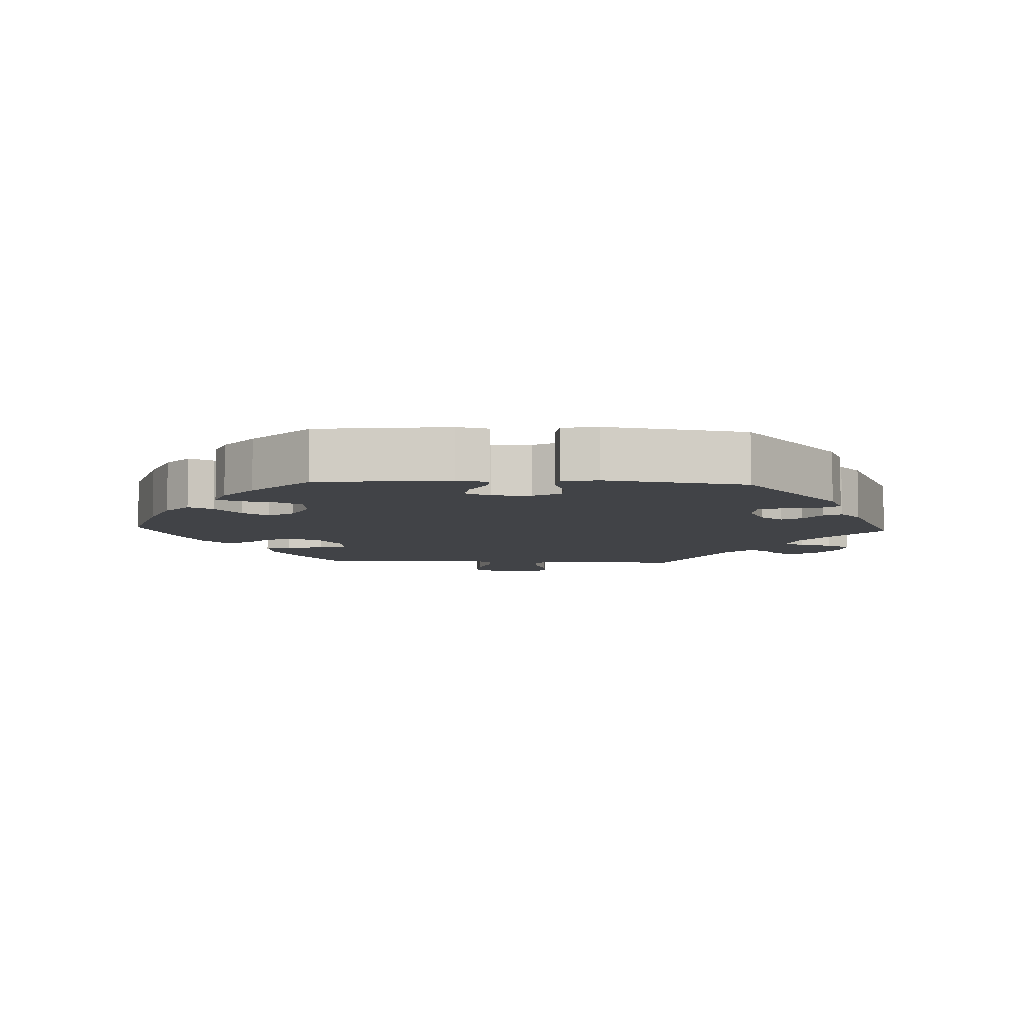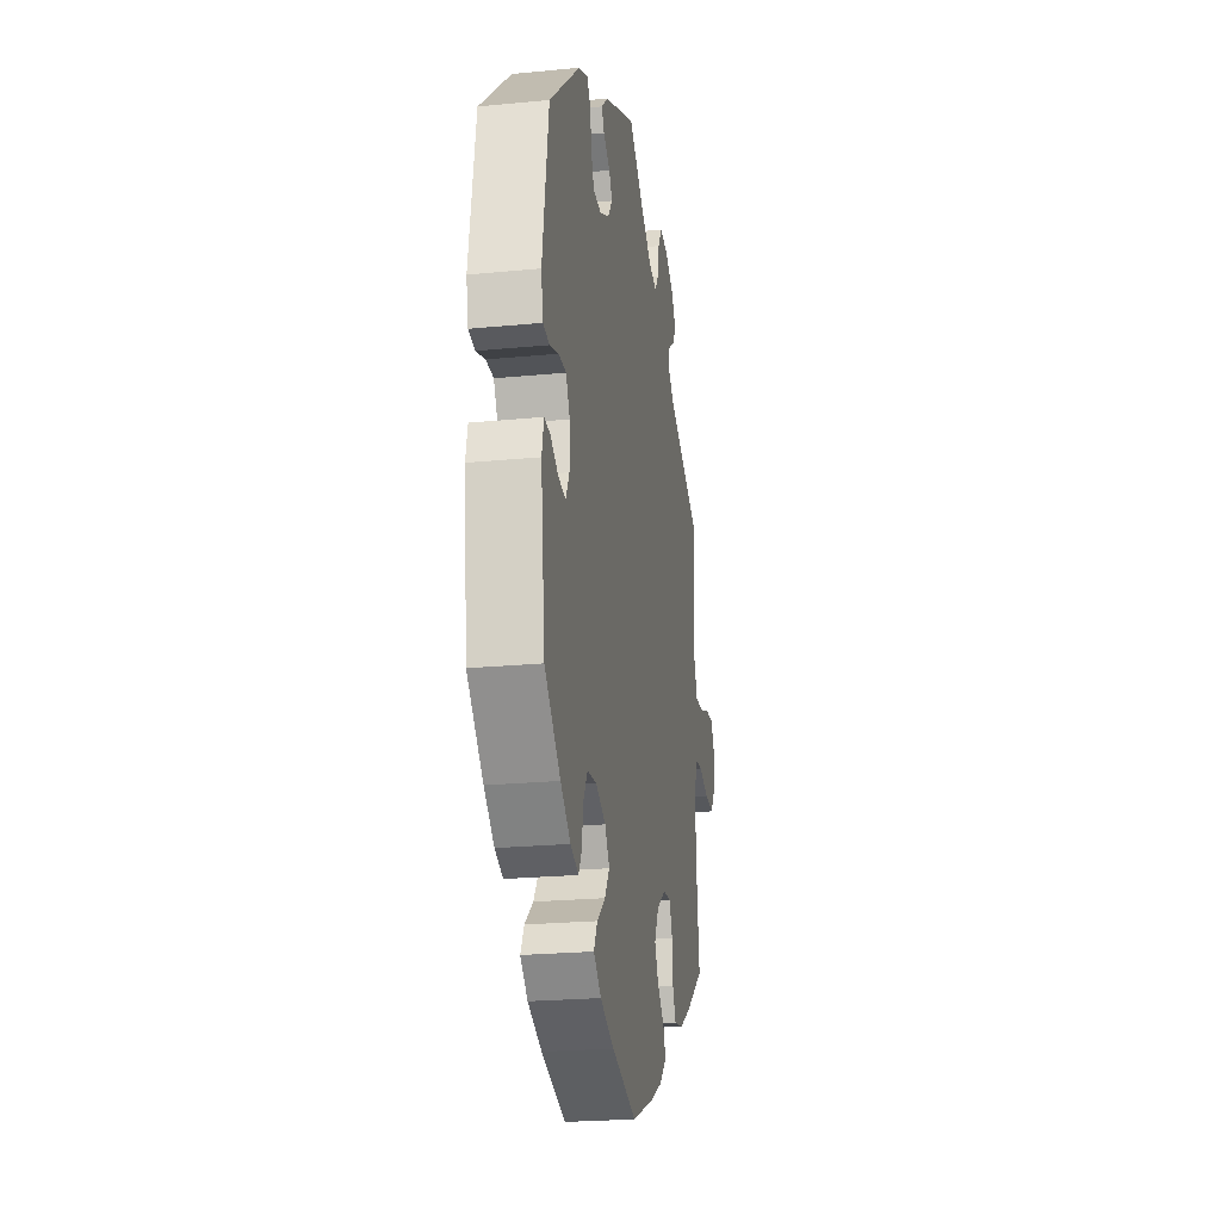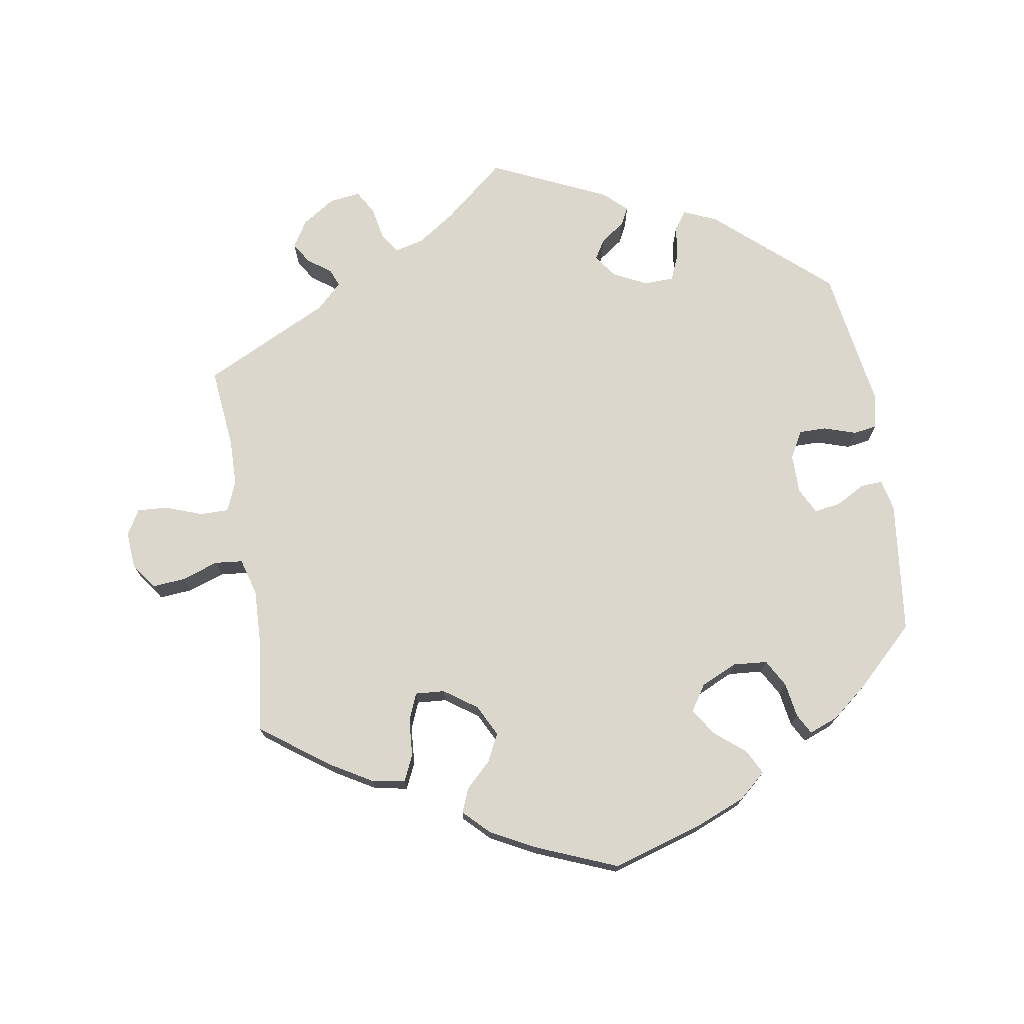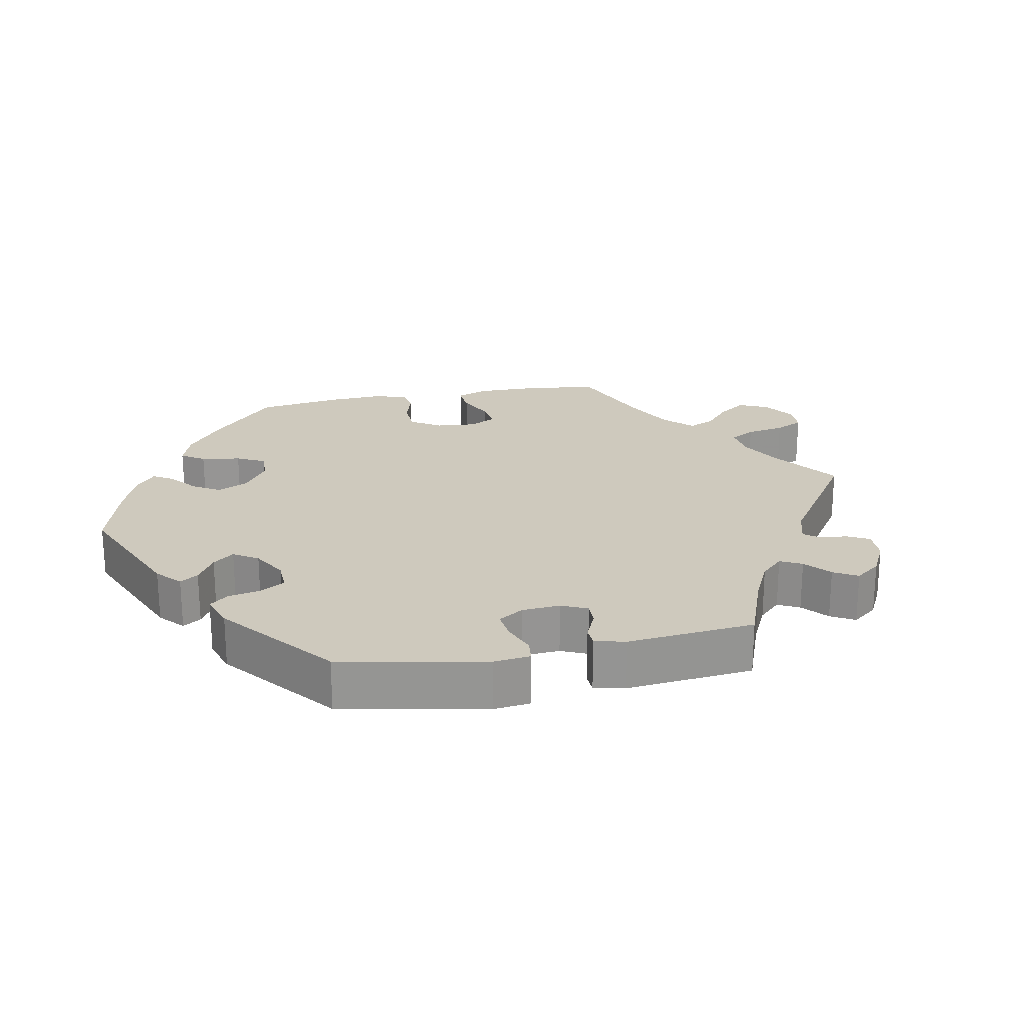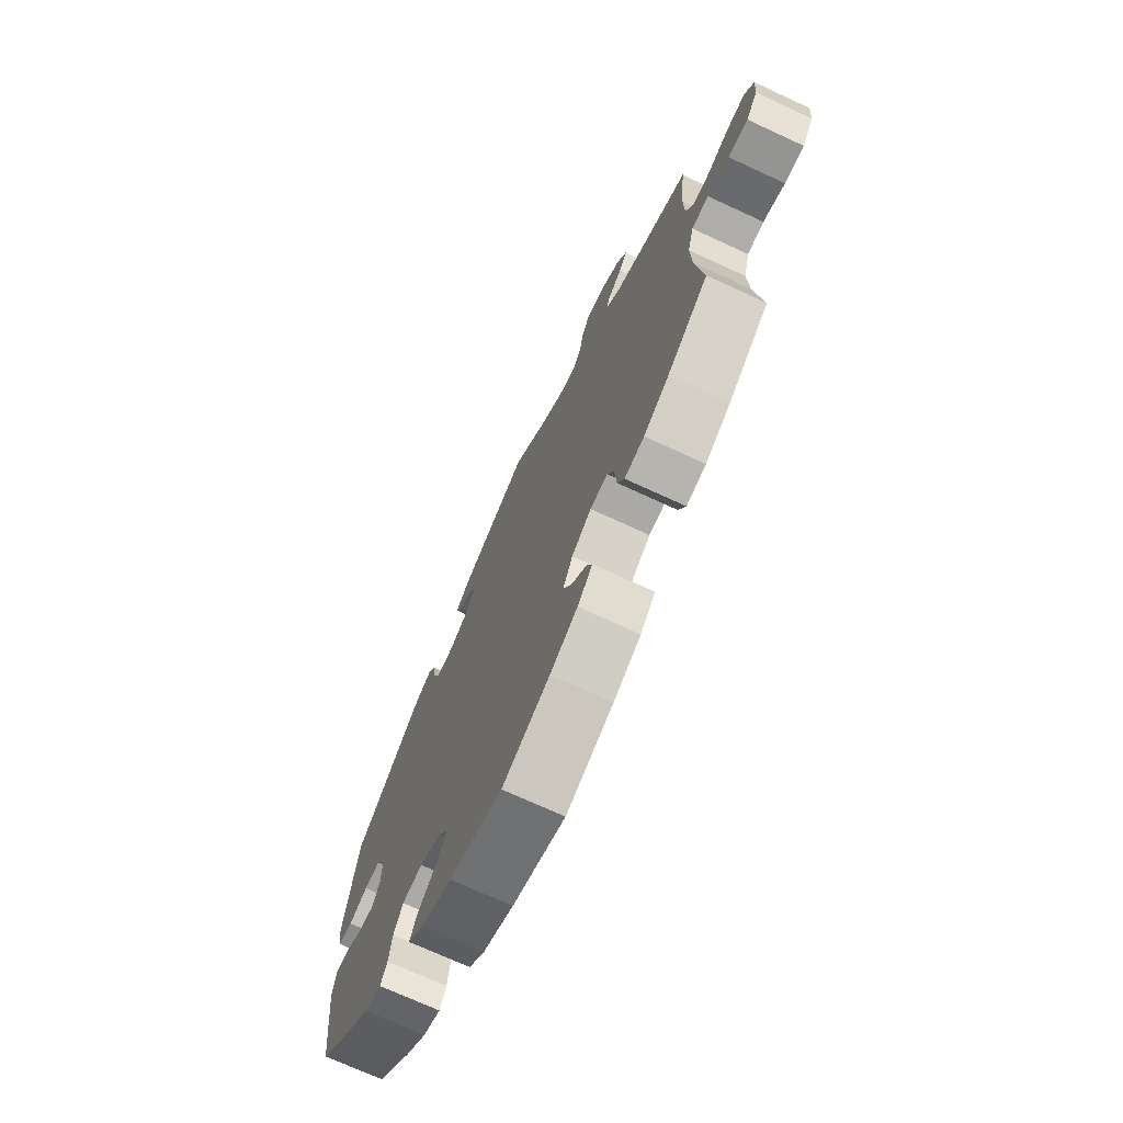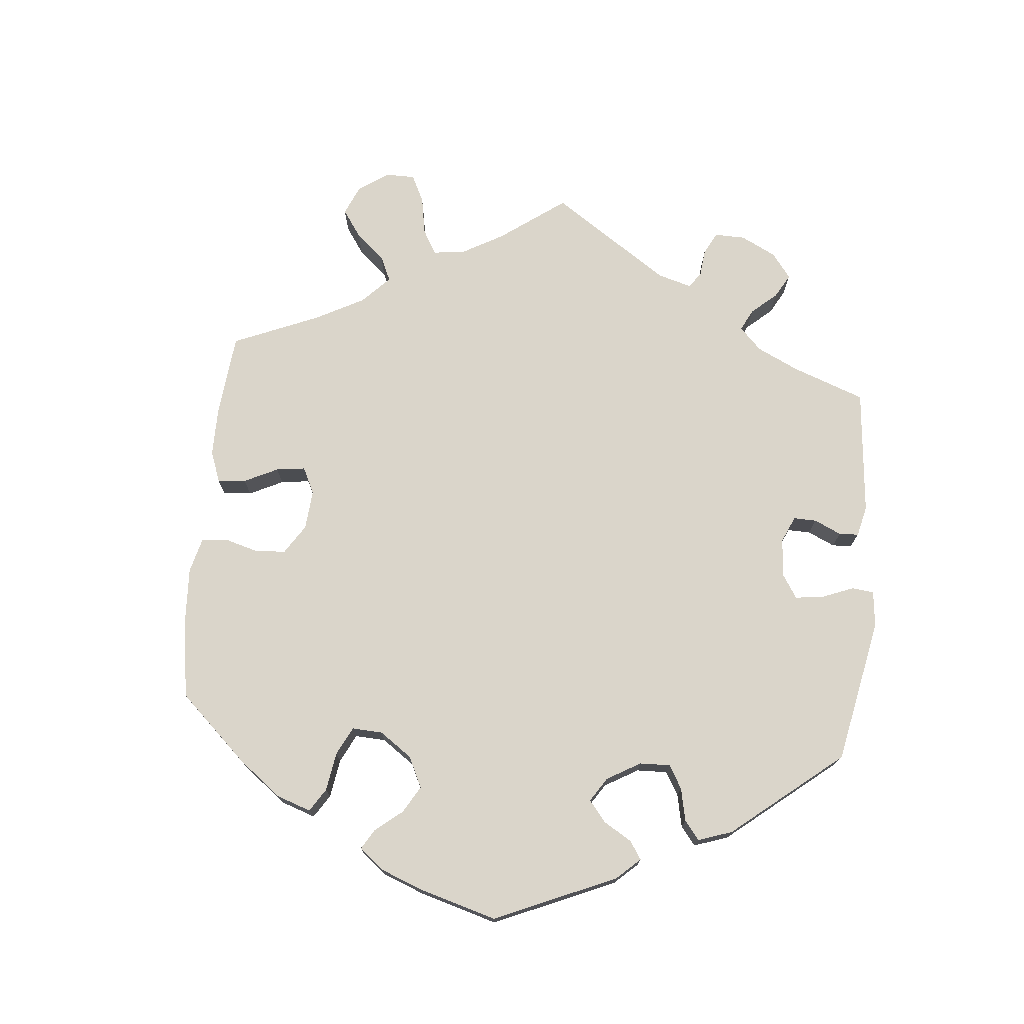
<metadata>
{"format":"obj","ext":"obj","renderer":"f3d","projection":"perspective","resolution":1024,"background":"white","views":[{"elev":-7.3,"azim":-92.5,"up":"+Y"},{"elev":-22.9,"azim":-80.6,"up":"+Z"},{"elev":73.4,"azim":170.8,"up":"+Y"},{"elev":22.7,"azim":-41.1,"up":"+Y"},{"elev":-71.6,"azim":65.2,"up":"+Z"},{"elev":74.2,"azim":-114.6,"up":"+Y"}]}
</metadata>
<code>
v -0.34 0.07 0.429
v -0.292 0.07 0.45
v -0.273 0.07 0.424
v -0.266 0.07 0.376
v -0.25 0.07 0.338
v -0.208 0.07 0.336
v -0.159 0.07 0.36
v -0.135 0.07 0.393
v -0.152 0.07 0.421
v -0.187 0.07 0.446
v -0.2 0.07 0.471
v -0.167 0.07 0.502
v 0 0.07 0.578
v 0.086 0.07 0.506
v 0.14 0.07 0.469
v 0.183 0.07 0.458
v 0.202 0.07 0.487
v 0.211 0.07 0.534
v 0.231 0.07 0.568
v 0.276 0.07 0.562
v 0.323 0.07 0.531
v 0.346 0.07 0.493
v 0.327 0.07 0.463
v 0.294 0.07 0.439
v 0.284 0.07 0.414
v 0.32 0.07 0.379
v 0.501 0.07 0.29
v 0.489 0.07 0.174
v 0.49 0.07 0.107
v 0.508 0.07 0.064
v 0.549 0.07 0.064
v 0.601 0.07 0.083
v 0.645 0.07 0.086
v 0.666 0.07 0.05
v 0.662 0.07 -0.003
v 0.635 0.07 -0.04
v 0.588 0.07 -0.036
v 0.536 0.07 -0.018
v 0.496 0.07 -0.022
v 0.481 0.07 -0.075
v 0.484 0.07 -0.154
v 0.501 0.07 -0.288
v 0.403 0.07 -0.359
v 0.343 0.07 -0.394
v 0.296 0.07 -0.402
v 0.279 0.07 -0.365
v 0.275 0.07 -0.311
v 0.259 0.07 -0.272
v 0.217 0.07 -0.275
v 0.17 0.07 -0.308
v 0.147 0.07 -0.353
v 0.167 0.07 -0.393
v 0.203 0.07 -0.428
v 0.217 0.07 -0.462
v 0.181 0.07 -0.498
v 0.115 0.07 -0.532
v 0.001 0.07 -0.578
v -0.127 0.07 -0.539
v -0.2 0.07 -0.509
v -0.239 0.07 -0.475
v -0.221 0.07 -0.44
v -0.177 0.07 -0.404
v -0.152 0.07 -0.366
v -0.176 0.07 -0.329
v -0.228 0.07 -0.305
v -0.277 0.07 -0.309
v -0.299 0.07 -0.348
v -0.307 0.07 -0.398
v -0.323 0.07 -0.427
v -0.365 0.07 -0.411
v -0.417 0.07 -0.369
v -0.5 0.07 -0.289
v -0.522 0.07 -0.099
v -0.512 0.07 -0.054
v -0.481 0.07 -0.056
v -0.439 0.07 -0.079
v -0.401 0.07 -0.085
v -0.382 0.07 -0.048
v -0.382 0.07 0.008
v -0.403 0.07 0.047
v -0.442 0.07 0.047
v -0.488 0.07 0.032
v -0.522 0.07 0.037
v -0.532 0.07 0.088
v -0.5 0.07 0.289
v -0.34 0 0.429
v -0.292 0 0.45
v -0.273 0 0.424
v -0.266 0 0.376
v -0.25 0 0.338
v -0.208 0 0.336
v -0.159 0 0.36
v -0.135 0 0.393
v -0.152 0 0.421
v -0.187 0 0.446
v -0.2 0 0.471
v -0.167 0 0.502
v 0 0 0.578
v 0.086 0 0.506
v 0.14 0 0.469
v 0.183 0 0.458
v 0.202 0 0.487
v 0.211 0 0.534
v 0.231 0 0.568
v 0.276 0 0.562
v 0.323 0 0.531
v 0.346 0 0.493
v 0.327 0 0.463
v 0.294 0 0.439
v 0.284 0 0.414
v 0.32 0 0.379
v 0.501 0 0.29
v 0.489 0 0.174
v 0.49 0 0.107
v 0.508 0 0.064
v 0.549 0 0.064
v 0.601 0 0.083
v 0.645 0 0.086
v 0.666 0 0.05
v 0.662 0 -0.003
v 0.635 0 -0.04
v 0.588 0 -0.036
v 0.536 0 -0.018
v 0.496 0 -0.022
v 0.481 0 -0.075
v 0.484 0 -0.154
v 0.501 0 -0.288
v 0.403 0 -0.359
v 0.343 0 -0.394
v 0.296 0 -0.402
v 0.279 0 -0.365
v 0.275 0 -0.311
v 0.259 0 -0.272
v 0.217 0 -0.275
v 0.17 0 -0.308
v 0.147 0 -0.353
v 0.167 0 -0.393
v 0.203 0 -0.428
v 0.217 0 -0.462
v 0.181 0 -0.498
v 0.115 0 -0.532
v 0.001 0 -0.578
v -0.127 0 -0.539
v -0.2 0 -0.509
v -0.239 0 -0.475
v -0.221 0 -0.44
v -0.177 0 -0.404
v -0.152 0 -0.366
v -0.176 0 -0.329
v -0.228 0 -0.305
v -0.277 0 -0.309
v -0.299 0 -0.348
v -0.307 0 -0.398
v -0.323 0 -0.427
v -0.365 0 -0.411
v -0.417 0 -0.369
v -0.5 0 -0.289
v -0.522 0 -0.099
v -0.512 0 -0.054
v -0.481 0 -0.056
v -0.439 0 -0.079
v -0.401 0 -0.085
v -0.382 0 -0.048
v -0.382 0 0.008
v -0.403 0 0.047
v -0.442 0 0.047
v -0.488 0 0.032
v -0.522 0 0.037
v -0.532 0 0.088
v -0.5 0 0.289
f 81 82 83 84
f 80 81 84 85
f 79 80 85 1
f 73 74 75 76
f 73 76 77
f 72 73 77
f 71 72 77 78
f 67 68 69 70
f 66 67 70 71
f 59 60 61 62
f 59 62 63
f 58 59 63
f 57 58 63
f 56 57 63 64
f 52 53 54 55
f 51 52 55 56
f 44 45 46 47
f 44 47 48
f 41 42 43 44
f 40 41 44 48
f 39 40 48 49
f 35 36 37 38
f 35 38 39
f 34 35 39
f 31 32 33 34
f 30 31 34 39
f 29 30 39 49
f 26 27 28
f 25 26 28 29
f 21 22 23 24
f 21 24 25
f 20 21 25
f 17 18 19 20
f 16 17 20 25
f 15 16 25 29
f 11 12 13 14
f 9 10 11 14
f 8 9 14 15
f 7 8 15 29
f 1 2 3 4
f 78 79 1 4
f 66 71 78 4
f 65 66 4 5
f 64 65 5 6
f 51 56 64 6
f 50 51 6 7
f 7 29 49 50
f 169 168 167 166
f 170 169 166 165
f 86 170 165 164
f 161 160 159 158
f 162 161 158
f 162 158 157
f 163 162 157 156
f 155 154 153 152
f 156 155 152 151
f 147 146 145 144
f 148 147 144
f 148 144 143
f 148 143 142
f 149 148 142 141
f 140 139 138 137
f 141 140 137 136
f 132 131 130 129
f 133 132 129
f 129 128 127 126
f 133 129 126 125
f 134 133 125 124
f 123 122 121 120
f 124 123 120
f 124 120 119
f 119 118 117 116
f 124 119 116 115
f 134 124 115 114
f 113 112 111
f 114 113 111 110
f 109 108 107 106
f 110 109 106
f 110 106 105
f 105 104 103 102
f 110 105 102 101
f 114 110 101 100
f 99 98 97 96
f 99 96 95 94
f 100 99 94 93
f 114 100 93 92
f 89 88 87 86
f 89 86 164 163
f 89 163 156 151
f 90 89 151 150
f 91 90 150 149
f 91 149 141 136
f 92 91 136 135
f 135 134 114 92
f 1 86 87 2
f 2 87 88 3
f 3 88 89 4
f 4 89 90 5
f 5 90 91 6
f 6 91 92 7
f 7 92 93 8
f 8 93 94 9
f 9 94 95 10
f 10 95 96 11
f 11 96 97 12
f 12 97 98 13
f 13 98 99 14
f 14 99 100 15
f 15 100 101 16
f 16 101 102 17
f 17 102 103 18
f 18 103 104 19
f 19 104 105 20
f 20 105 106 21
f 21 106 107 22
f 22 107 108 23
f 23 108 109 24
f 24 109 110 25
f 25 110 111 26
f 26 111 112 27
f 27 112 113 28
f 28 113 114 29
f 29 114 115 30
f 30 115 116 31
f 31 116 117 32
f 32 117 118 33
f 33 118 119 34
f 34 119 120 35
f 35 120 121 36
f 36 121 122 37
f 37 122 123 38
f 38 123 124 39
f 39 124 125 40
f 40 125 126 41
f 41 126 127 42
f 42 127 128 43
f 43 128 129 44
f 44 129 130 45
f 45 130 131 46
f 46 131 132 47
f 47 132 133 48
f 48 133 134 49
f 49 134 135 50
f 50 135 136 51
f 51 136 137 52
f 52 137 138 53
f 53 138 139 54
f 54 139 140 55
f 55 140 141 56
f 56 141 142 57
f 57 142 143 58
f 58 143 144 59
f 59 144 145 60
f 60 145 146 61
f 61 146 147 62
f 62 147 148 63
f 63 148 149 64
f 64 149 150 65
f 65 150 151 66
f 66 151 152 67
f 67 152 153 68
f 68 153 154 69
f 69 154 155 70
f 70 155 156 71
f 71 156 157 72
f 72 157 158 73
f 73 158 159 74
f 74 159 160 75
f 75 160 161 76
f 76 161 162 77
f 77 162 163 78
f 78 163 164 79
f 79 164 165 80
f 80 165 166 81
f 81 166 167 82
f 82 167 168 83
f 83 168 169 84
f 84 169 170 85
f 85 170 86 1

</code>
